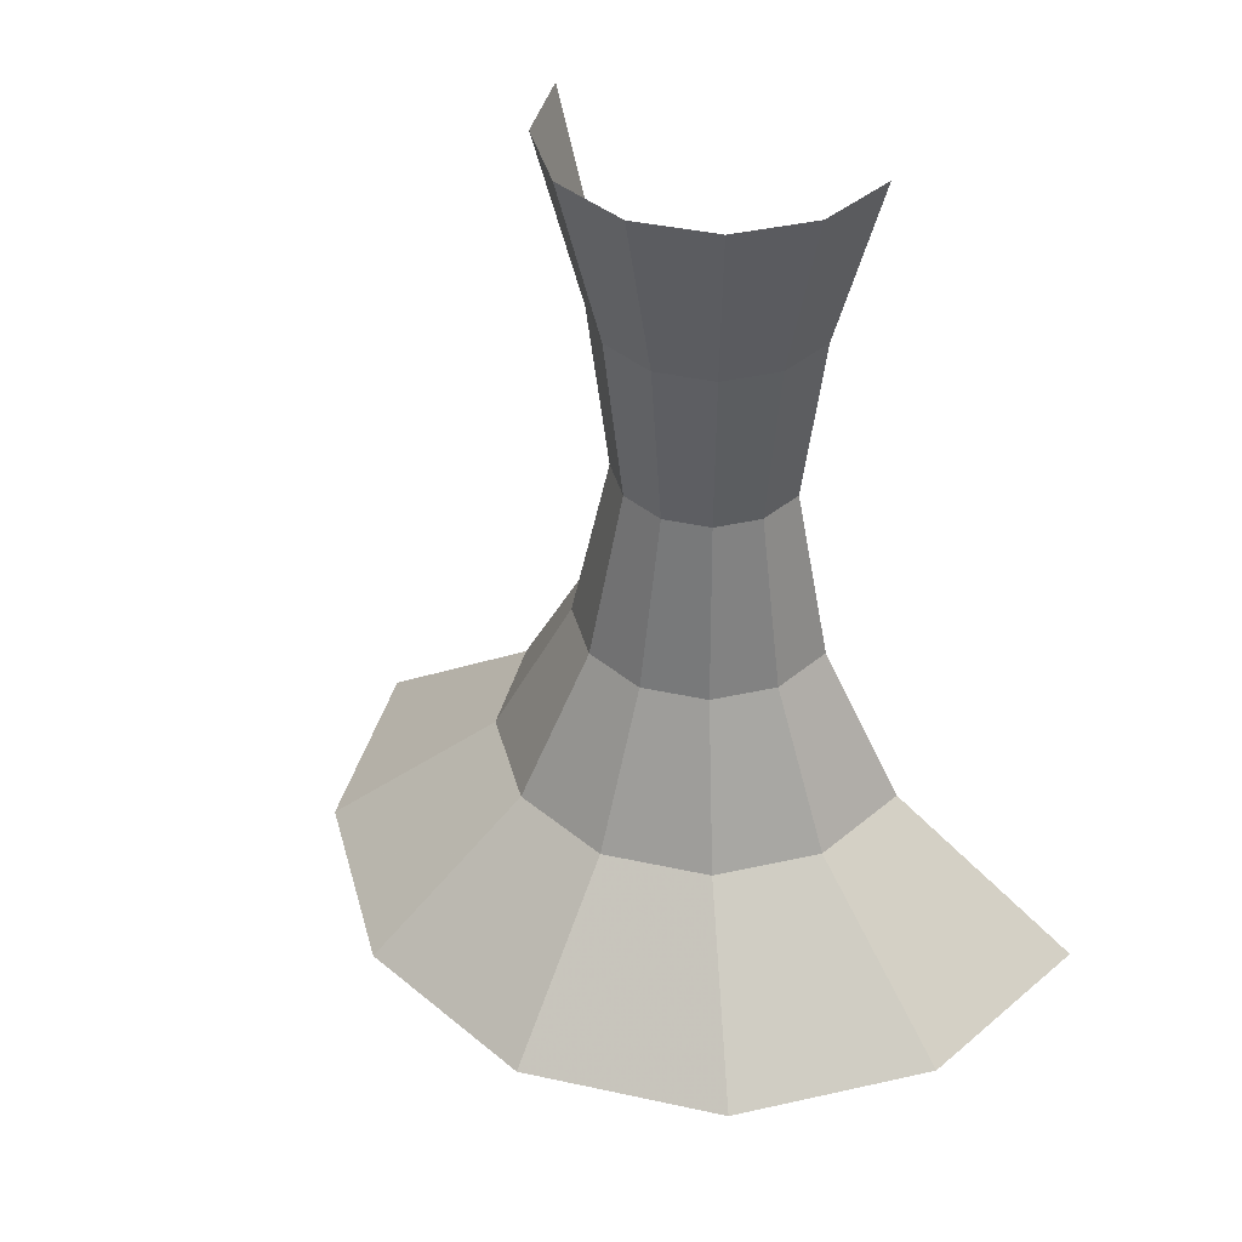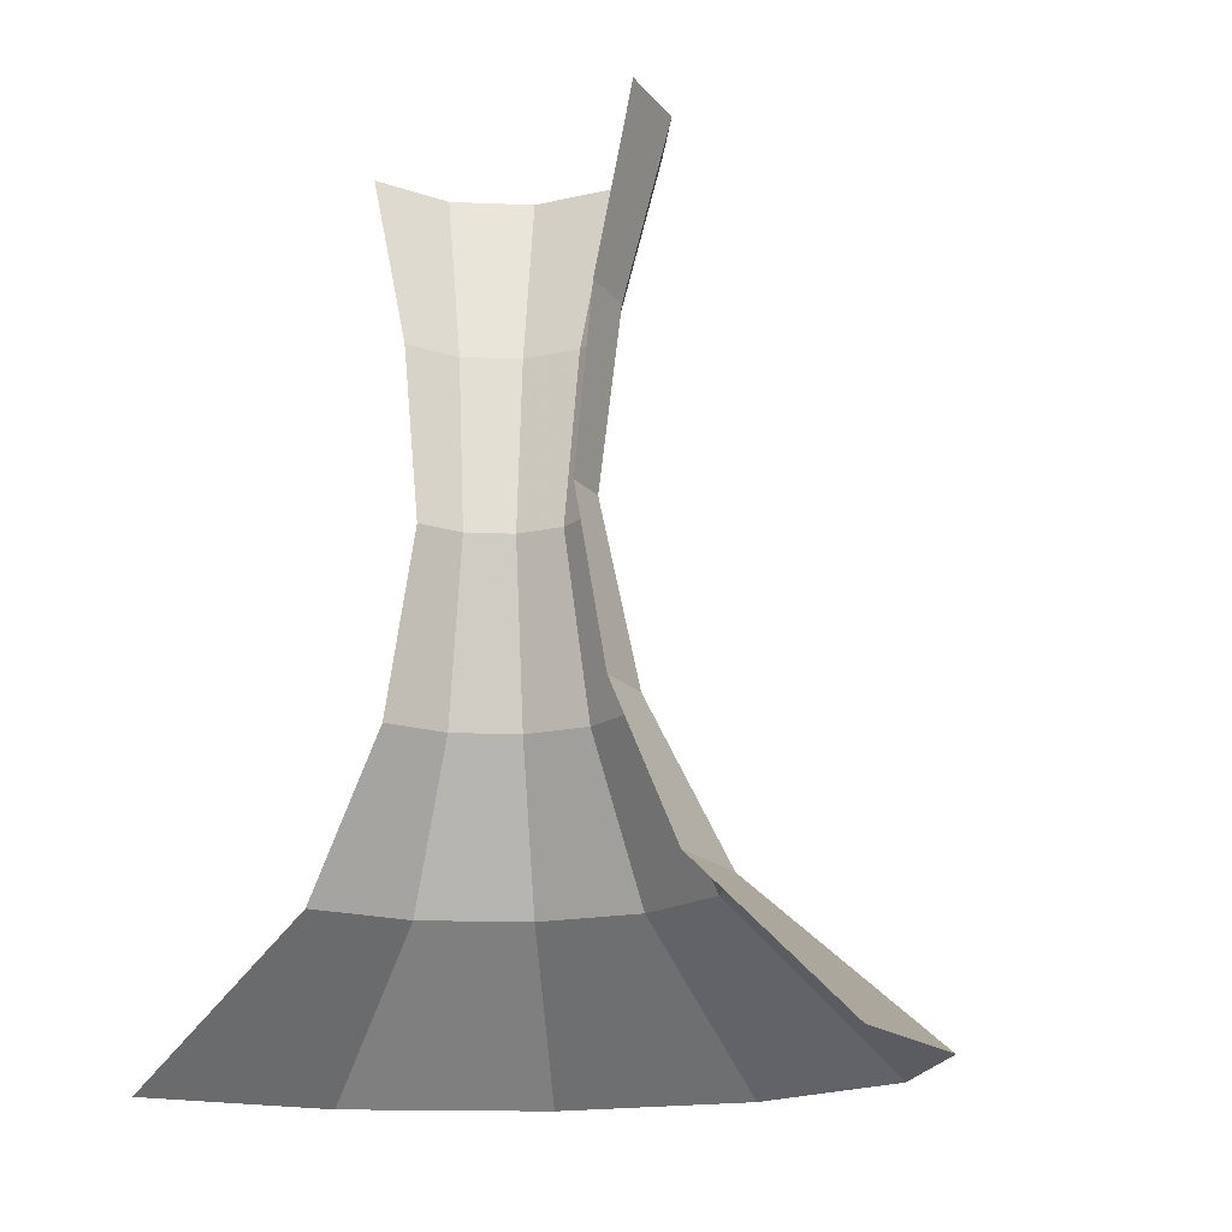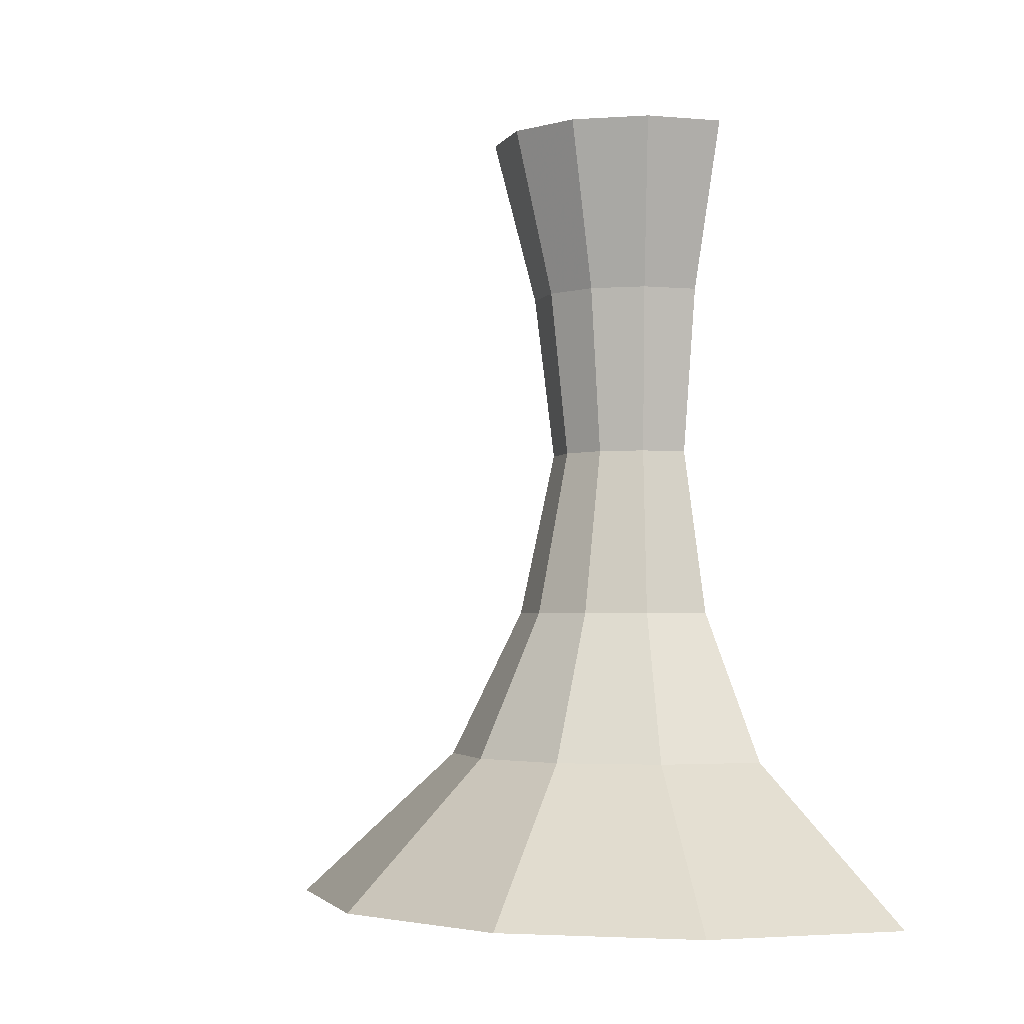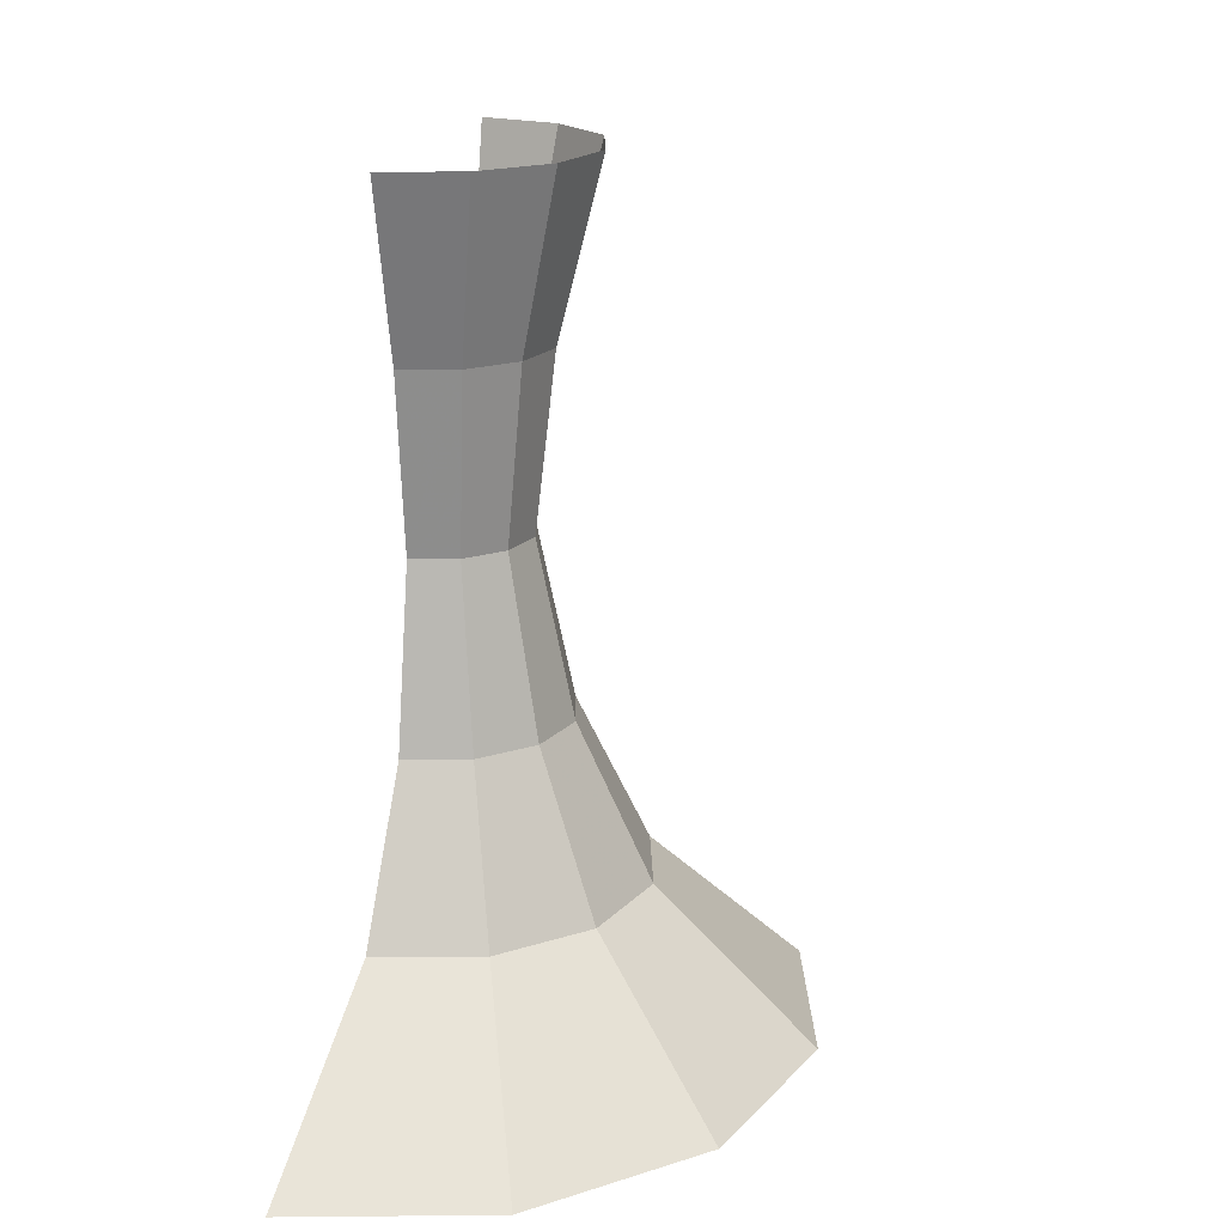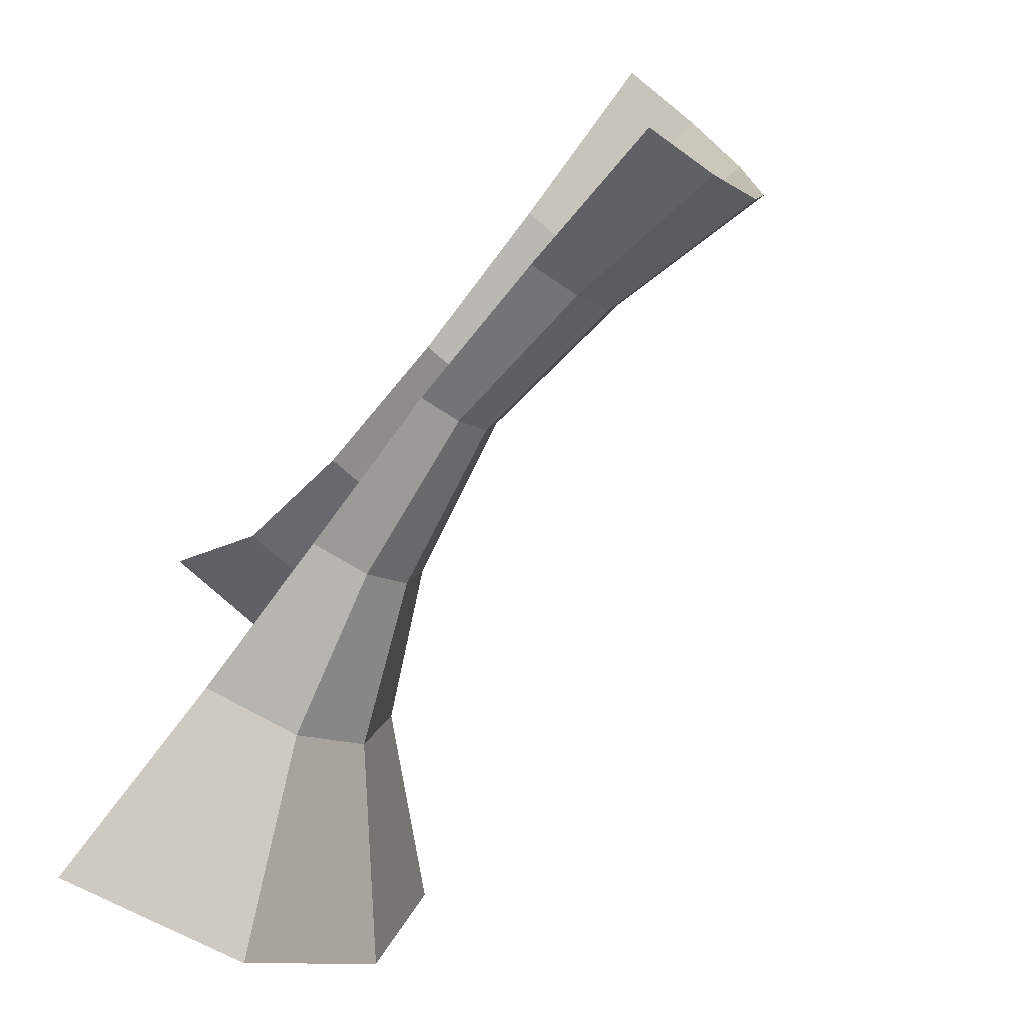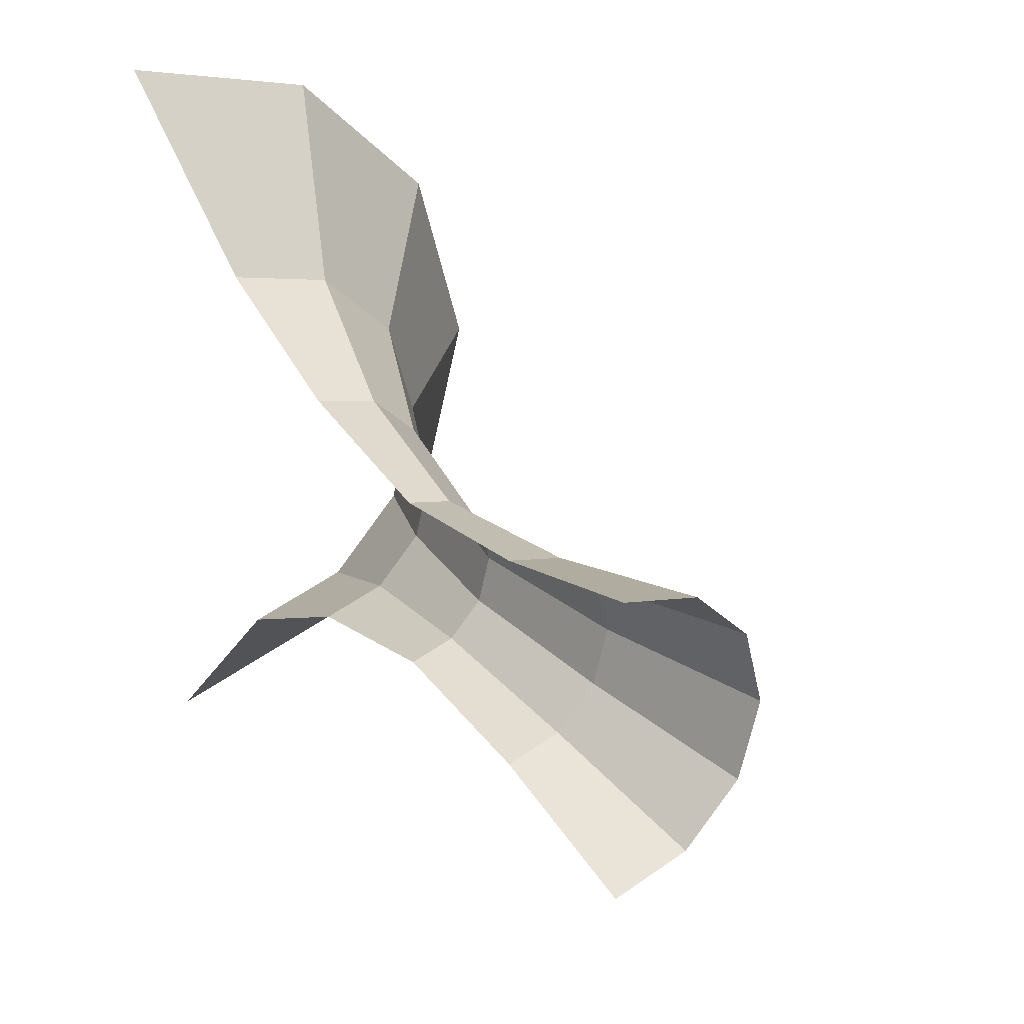
<metadata>
{"format":"obj","ext":"obj","renderer":"f3d","projection":"perspective","resolution":1024,"background":"white","views":[{"elev":41.4,"azim":119.8,"up":"+Z"},{"elev":-16.1,"azim":-49.8,"up":"+Z"},{"elev":-2.9,"azim":148.0,"up":"+Z"},{"elev":19.0,"azim":14.0,"up":"+Z"},{"elev":-70.1,"azim":-37.6,"up":"+Y"},{"elev":29.2,"azim":-33.5,"up":"+Y"}]}
</metadata>
<code>
g fx_fbx_c308_ult_cylinder
v 0.1894 0.3994 0
v -0.008855 0.2441 0.1769
v -0.04118 0.4612 0
v 0.1132 0.2114 0.1769
v 0.3582 0.2306 0
v -3.633e-08 0.1491 0.3573
v 0.2025 0.122 0.1769
v 0.42 9.973e-09 0
v 0.07457 0.1292 0.3573
v -4.239e-08 0.1062 0.5605
v 0.2352 -5.11e-10 0.1769
v 0.3582 -0.2306 0
v 0.1292 0.07457 0.3573
v 0.05311 0.092 0.5605
v -4.239e-08 0.1304 0.7637
v 0.2025 -0.122 0.1769
v 0.1894 -0.3994 0
v 0.1491 -3.65e-09 0.3573
v 0.092 0.05311 0.5605
v 0.06521 0.113 0.7637
v -3.633e-08 0.1826 0.9669
v 0.09128 0.1581 0.9669
v 0.113 0.06521 0.7637
v 0.1581 0.09128 0.9669
v 0.1132 -0.2114 0.1769
v -0.04118 -0.4612 0
v -0.008855 -0.2441 0.1769
v 0.1292 -0.07457 0.3573
v 0.1062 -4.534e-09 0.5605
v 0.1304 -3.239e-09 0.7637
v 0.1826 -1.985e-09 0.9669
v 0.07457 -0.1292 0.3573
v -1.029e-07 -0.1491 0.3573
v 0.092 -0.05311 0.5605
v 0.113 -0.06521 0.7637
v 0.1581 -0.09128 0.9669
v 0.05311 -0.092 0.5605
v -8.478e-08 -0.1062 0.5605
v 0.06521 -0.113 0.7637
v 0.09128 -0.1581 0.9669
v -9.689e-08 -0.1304 0.7637
v -1.09e-07 -0.1826 0.9669
g fx_fbx_c308_ult_cylinder_0
f 3 2 1
f 2 4 1
f 1 4 5
f 2 6 4
f 4 7 5
f 5 7 8
f 6 9 4
f 4 9 7
f 6 10 9
f 7 11 8
f 8 11 12
f 9 13 7
f 7 13 11
f 10 14 9
f 9 14 13
f 10 15 14
f 11 16 12
f 12 16 17
f 13 18 11
f 11 18 16
f 14 19 13
f 13 19 18
f 15 20 14
f 14 20 19
f 15 21 20
f 21 22 20
f 20 22 23
f 20 23 19
f 22 24 23
f 16 25 17
f 17 25 26
f 25 27 26
f 18 28 16
f 16 28 25
f 19 29 18
f 19 23 29
f 18 29 28
f 23 24 30
f 23 30 29
f 24 31 30
f 25 32 27
f 28 32 25
f 32 33 27
f 29 34 28
f 29 30 34
f 28 34 32
f 30 31 35
f 30 35 34
f 31 36 35
f 32 37 33
f 34 37 32
f 34 35 37
f 37 38 33
f 35 36 39
f 35 39 37
f 37 39 38
f 36 40 39
f 39 41 38
f 39 40 41
f 40 42 41

</code>
